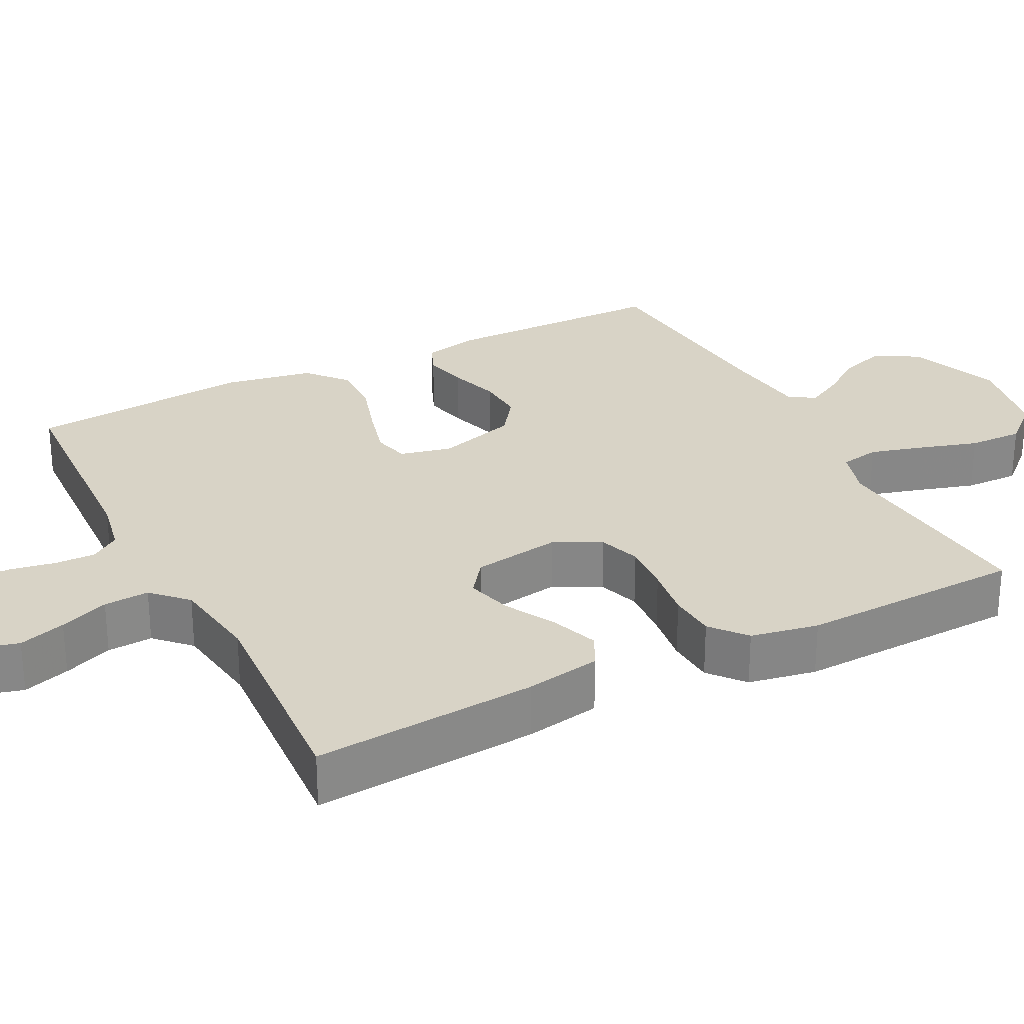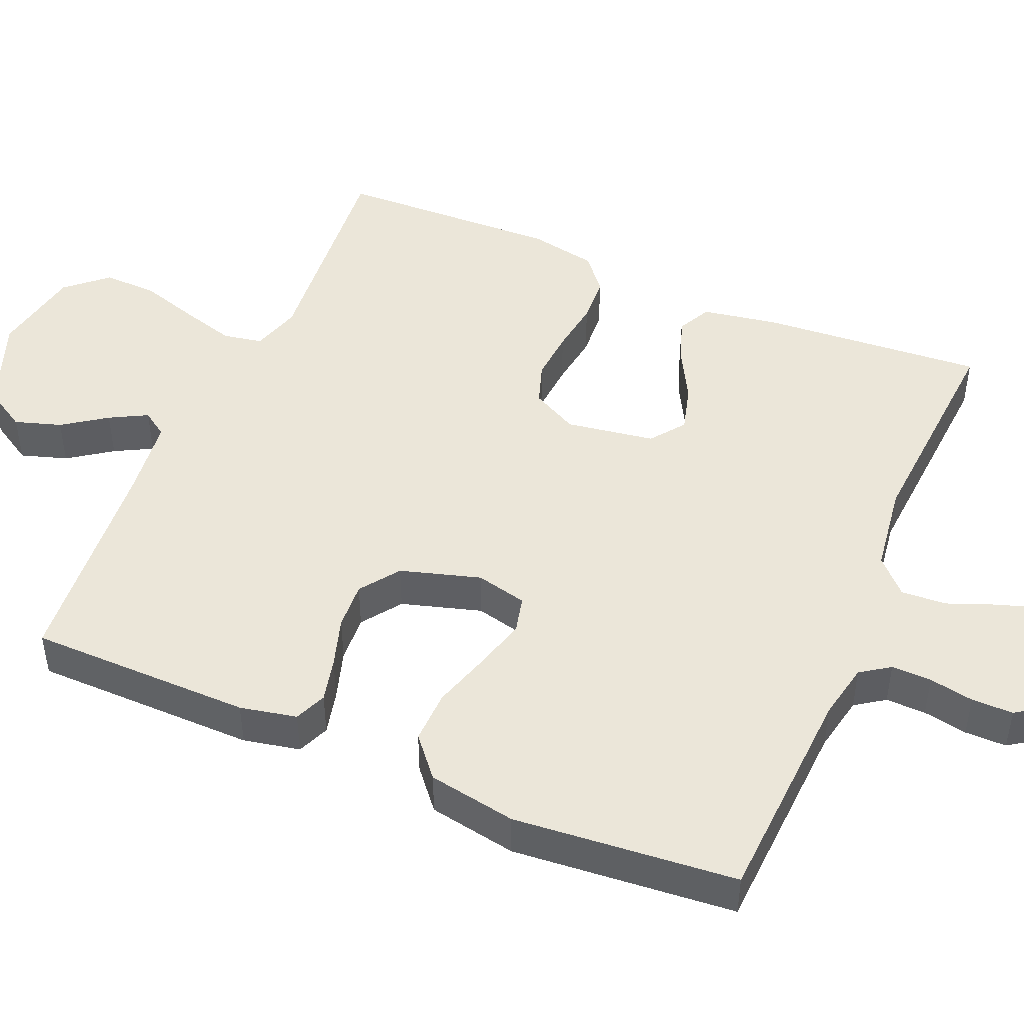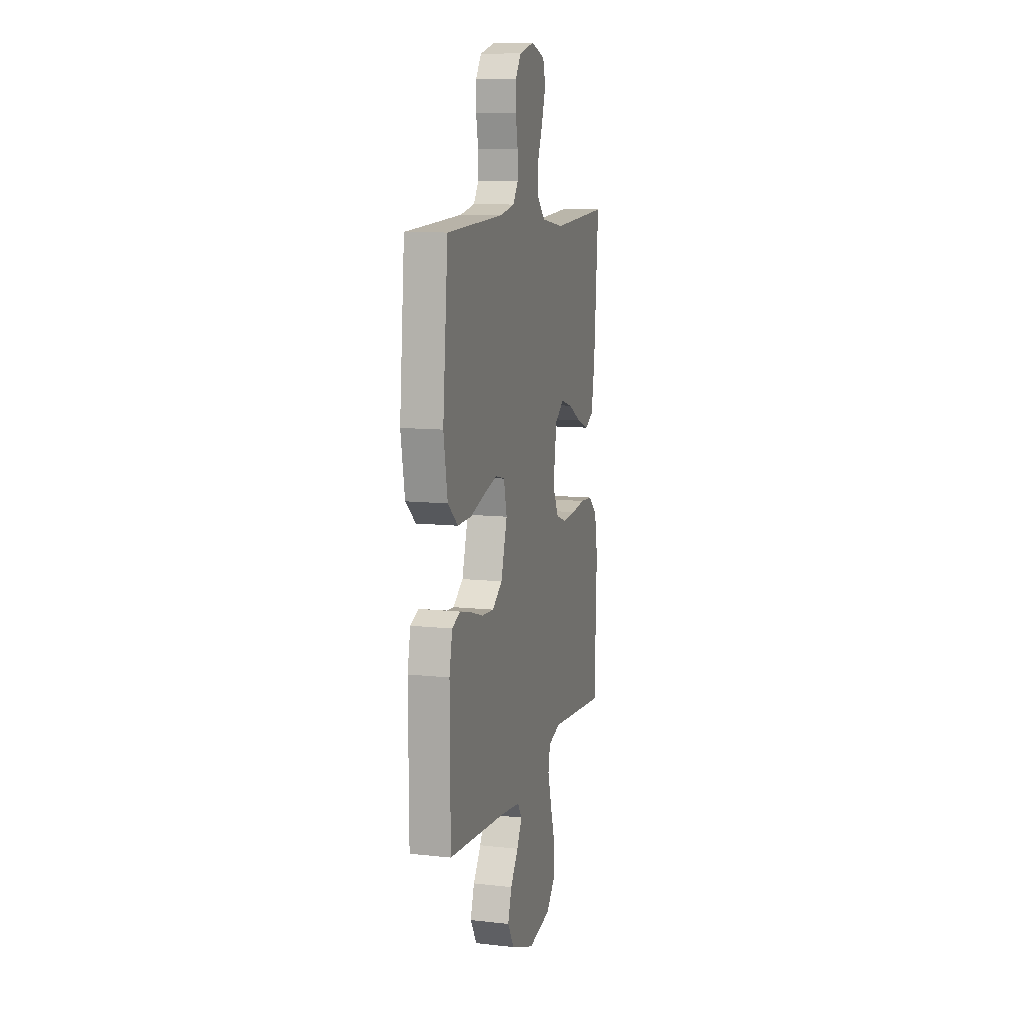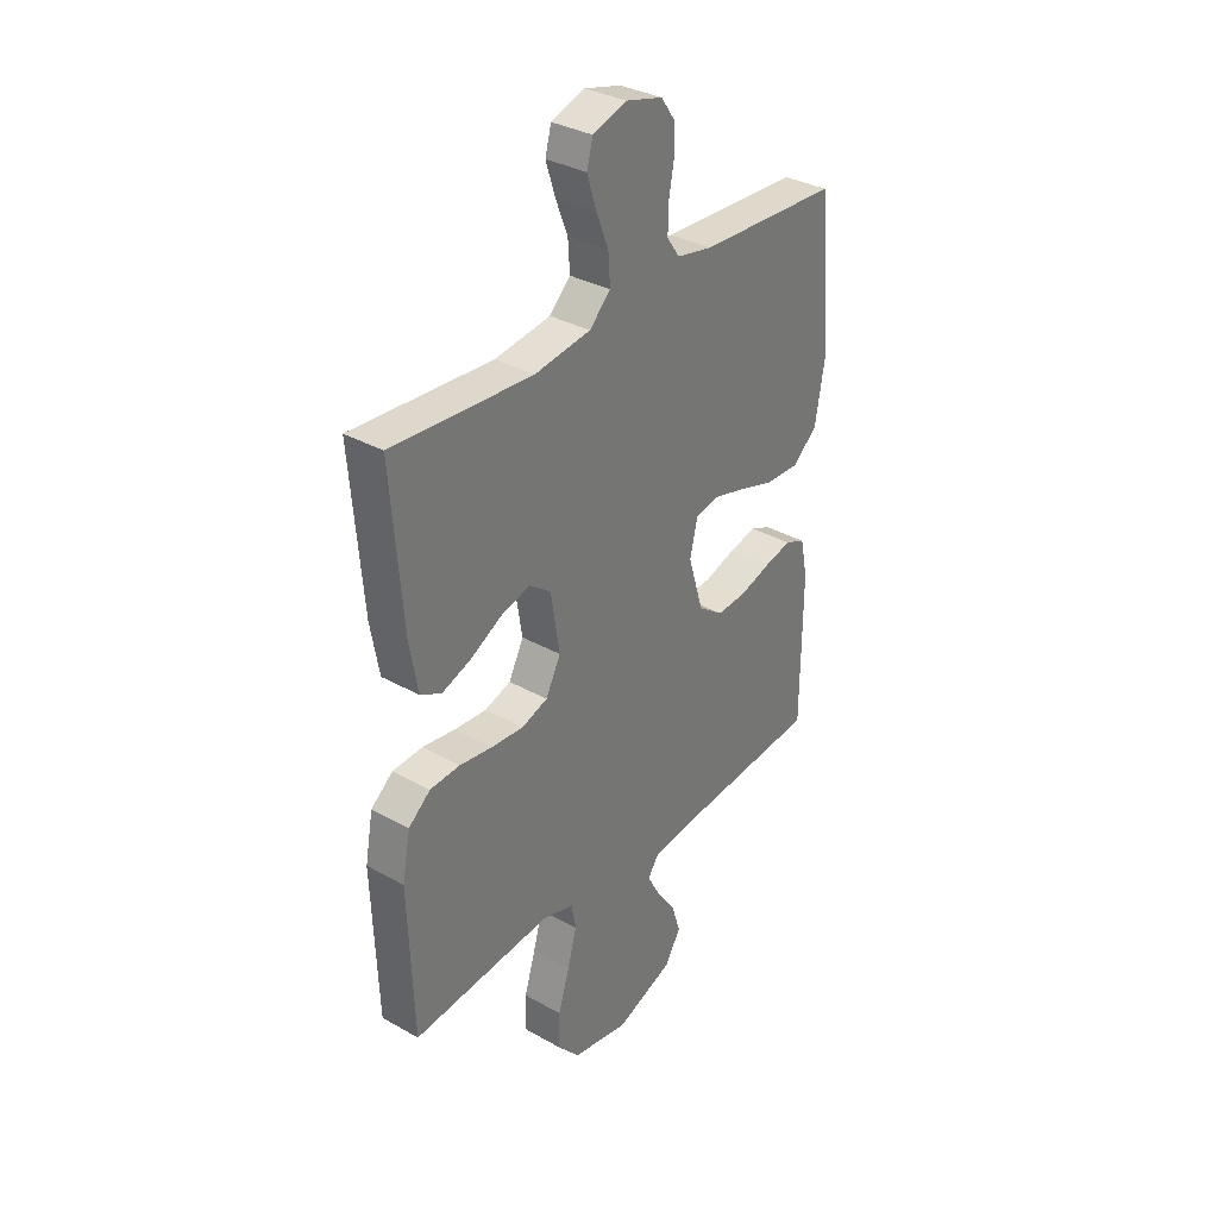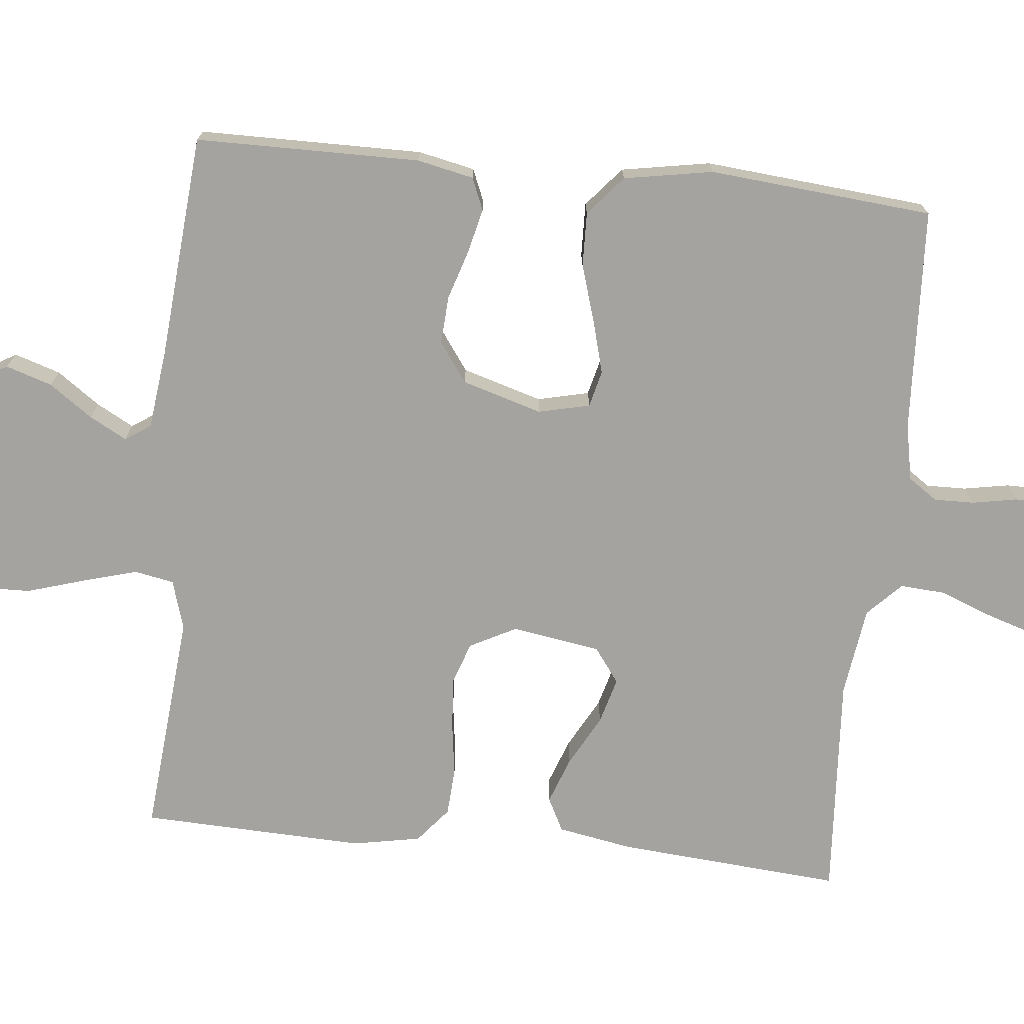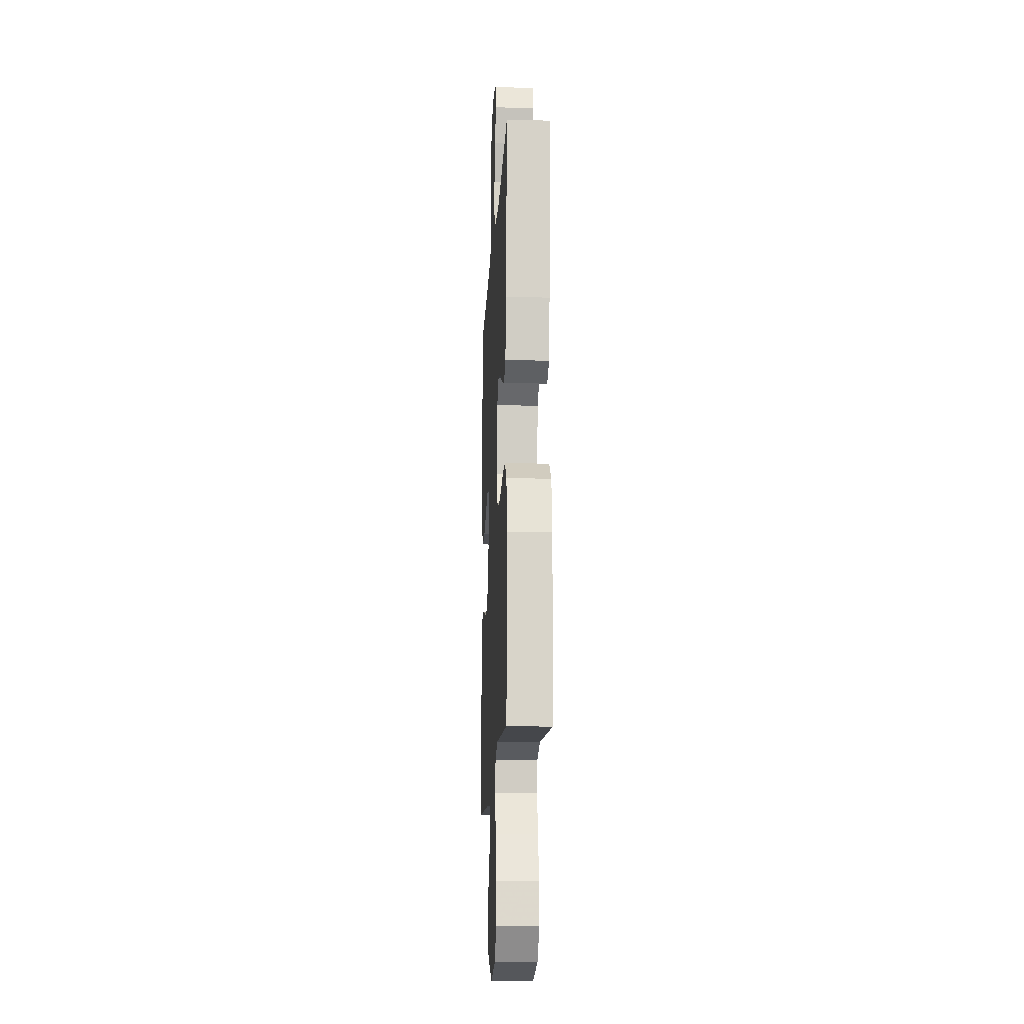
<metadata>
{"format":"obj","ext":"obj","renderer":"f3d","projection":"perspective","resolution":1024,"background":"white","views":[{"elev":27.8,"azim":62.9,"up":"+Y"},{"elev":47.2,"azim":-66.8,"up":"+Y"},{"elev":10.3,"azim":-74.4,"up":"+Z"},{"elev":33.7,"azim":127.6,"up":"+Z"},{"elev":-73.0,"azim":-95.8,"up":"+Y"},{"elev":-15.8,"azim":87.0,"up":"+Z"}]}
</metadata>
<code>
v -0.5 0.07 0.5
v -0.2 0.07 0.515
v -0.124 0.07 0.53
v -0.097 0.07 0.569
v -0.098 0.07 0.623
v -0.109 0.07 0.683
v -0.109 0.07 0.739
v -0.079 0.07 0.782
v 0 0.07 0.803
v 0.072 0.07 0.779
v 0.085 0.07 0.731
v 0.065 0.07 0.668
v 0.039 0.07 0.602
v 0.035 0.07 0.541
v 0.08 0.07 0.497
v 0.2 0.07 0.48
v 0.5 0.07 0.5
v 0.476 0.07 0.2
v 0.458 0.07 0.099
v 0.413 0.07 0.076
v 0.35 0.07 0.099
v 0.282 0.07 0.136
v 0.22 0.07 0.153
v 0.174 0.07 0.119
v 0.155 0.07 0
v 0.187 0.07 -0.062
v 0.243 0.07 -0.081
v 0.312 0.07 -0.076
v 0.383 0.07 -0.066
v 0.447 0.07 -0.07
v 0.494 0.07 -0.109
v 0.511 0.07 -0.2
v 0.5 0.07 -0.5
v 0.2 0.07 -0.473
v 0.134 0.07 -0.493
v 0.124 0.07 -0.546
v 0.144 0.07 -0.617
v 0.168 0.07 -0.696
v 0.17 0.07 -0.769
v 0.122 0.07 -0.823
v 0 0.07 -0.846
v -0.124 0.07 -0.799
v -0.158 0.07 -0.742
v -0.138 0.07 -0.68
v -0.097 0.07 -0.622
v -0.07 0.07 -0.572
v -0.093 0.07 -0.538
v -0.2 0.07 -0.525
v -0.5 0.07 -0.5
v -0.502 0.07 -0.2
v -0.486 0.07 -0.124
v -0.443 0.07 -0.106
v -0.384 0.07 -0.12
v -0.317 0.07 -0.141
v -0.253 0.07 -0.145
v -0.2 0.07 -0.107
v -0.168 0.07 0
v -0.184 0.07 0.069
v -0.233 0.07 0.081
v -0.303 0.07 0.062
v -0.381 0.07 0.038
v -0.453 0.07 0.036
v -0.506 0.07 0.081
v -0.527 0.07 0.2
v -0.5 0 0.5
v -0.2 0 0.515
v -0.124 0 0.53
v -0.097 0 0.569
v -0.098 0 0.623
v -0.109 0 0.683
v -0.109 0 0.739
v -0.079 0 0.782
v 0 0 0.803
v 0.072 0 0.779
v 0.085 0 0.731
v 0.065 0 0.668
v 0.039 0 0.602
v 0.035 0 0.541
v 0.08 0 0.497
v 0.2 0 0.48
v 0.5 0 0.5
v 0.476 0 0.2
v 0.458 0 0.099
v 0.413 0 0.076
v 0.35 0 0.099
v 0.282 0 0.136
v 0.22 0 0.153
v 0.174 0 0.119
v 0.155 0 0
v 0.187 0 -0.062
v 0.243 0 -0.081
v 0.312 0 -0.076
v 0.383 0 -0.066
v 0.447 0 -0.07
v 0.494 0 -0.109
v 0.511 0 -0.2
v 0.5 0 -0.5
v 0.2 0 -0.473
v 0.134 0 -0.493
v 0.124 0 -0.546
v 0.144 0 -0.617
v 0.168 0 -0.696
v 0.17 0 -0.769
v 0.122 0 -0.823
v 0 0 -0.846
v -0.124 0 -0.799
v -0.158 0 -0.742
v -0.138 0 -0.68
v -0.097 0 -0.622
v -0.07 0 -0.572
v -0.093 0 -0.538
v -0.2 0 -0.525
v -0.5 0 -0.5
v -0.502 0 -0.2
v -0.486 0 -0.124
v -0.443 0 -0.106
v -0.384 0 -0.12
v -0.317 0 -0.141
v -0.253 0 -0.145
v -0.2 0 -0.107
v -0.168 0 0
v -0.184 0 0.069
v -0.233 0 0.081
v -0.303 0 0.062
v -0.381 0 0.038
v -0.453 0 0.036
v -0.506 0 0.081
v -0.527 0 0.2
f 64 1 2
f 63 64 2
f 62 63 2
f 61 62 2
f 60 61 2
f 59 60 2 3
f 58 59 3 4
f 57 58 4
f 52 53 54
f 51 52 54
f 50 51 54
f 49 50 54
f 48 49 54
f 47 48 54 55
f 46 47 55 56
f 43 44 45
f 42 43 45
f 41 42 45
f 40 41 45
f 39 40 45
f 38 39 45
f 37 38 45
f 36 37 45 46
f 46 56 57
f 36 46 57
f 35 36 57
f 32 33 34
f 31 32 34
f 30 31 34
f 29 30 34
f 28 29 34
f 27 28 34 35
f 20 21 22
f 19 20 22
f 18 19 22
f 17 18 22
f 16 17 22
f 15 16 22 23
f 14 15 23 24
f 11 12 13
f 10 11 13
f 9 10 13
f 8 9 13
f 7 8 13
f 6 7 13
f 5 6 13
f 4 5 13 14
f 14 24 25
f 4 14 25
f 57 4 25
f 26 27 35 57
f 25 26 57
f 66 65 128
f 66 128 127
f 66 127 126
f 66 126 125
f 66 125 124
f 67 66 124 123
f 68 67 123 122
f 68 122 121
f 118 117 116
f 118 116 115
f 118 115 114
f 118 114 113
f 118 113 112
f 119 118 112 111
f 120 119 111 110
f 109 108 107
f 109 107 106
f 109 106 105
f 109 105 104
f 109 104 103
f 109 103 102
f 109 102 101
f 110 109 101 100
f 121 120 110
f 121 110 100
f 121 100 99
f 98 97 96
f 98 96 95
f 98 95 94
f 98 94 93
f 98 93 92
f 99 98 92 91
f 86 85 84
f 86 84 83
f 86 83 82
f 86 82 81
f 86 81 80
f 87 86 80 79
f 88 87 79 78
f 77 76 75
f 77 75 74
f 77 74 73
f 77 73 72
f 77 72 71
f 77 71 70
f 77 70 69
f 78 77 69 68
f 89 88 78
f 89 78 68
f 89 68 121
f 121 99 91 90
f 121 90 89
f 1 65 66 2
f 2 66 67 3
f 3 67 68 4
f 4 68 69 5
f 5 69 70 6
f 6 70 71 7
f 7 71 72 8
f 8 72 73 9
f 9 73 74 10
f 10 74 75 11
f 11 75 76 12
f 12 76 77 13
f 13 77 78 14
f 14 78 79 15
f 15 79 80 16
f 16 80 81 17
f 17 81 82 18
f 18 82 83 19
f 19 83 84 20
f 20 84 85 21
f 21 85 86 22
f 22 86 87 23
f 23 87 88 24
f 24 88 89 25
f 25 89 90 26
f 26 90 91 27
f 27 91 92 28
f 28 92 93 29
f 29 93 94 30
f 30 94 95 31
f 31 95 96 32
f 32 96 97 33
f 33 97 98 34
f 34 98 99 35
f 35 99 100 36
f 36 100 101 37
f 37 101 102 38
f 38 102 103 39
f 39 103 104 40
f 40 104 105 41
f 41 105 106 42
f 42 106 107 43
f 43 107 108 44
f 44 108 109 45
f 45 109 110 46
f 46 110 111 47
f 47 111 112 48
f 48 112 113 49
f 49 113 114 50
f 50 114 115 51
f 51 115 116 52
f 52 116 117 53
f 53 117 118 54
f 54 118 119 55
f 55 119 120 56
f 56 120 121 57
f 57 121 122 58
f 58 122 123 59
f 59 123 124 60
f 60 124 125 61
f 61 125 126 62
f 62 126 127 63
f 63 127 128 64
f 64 128 65 1

</code>
